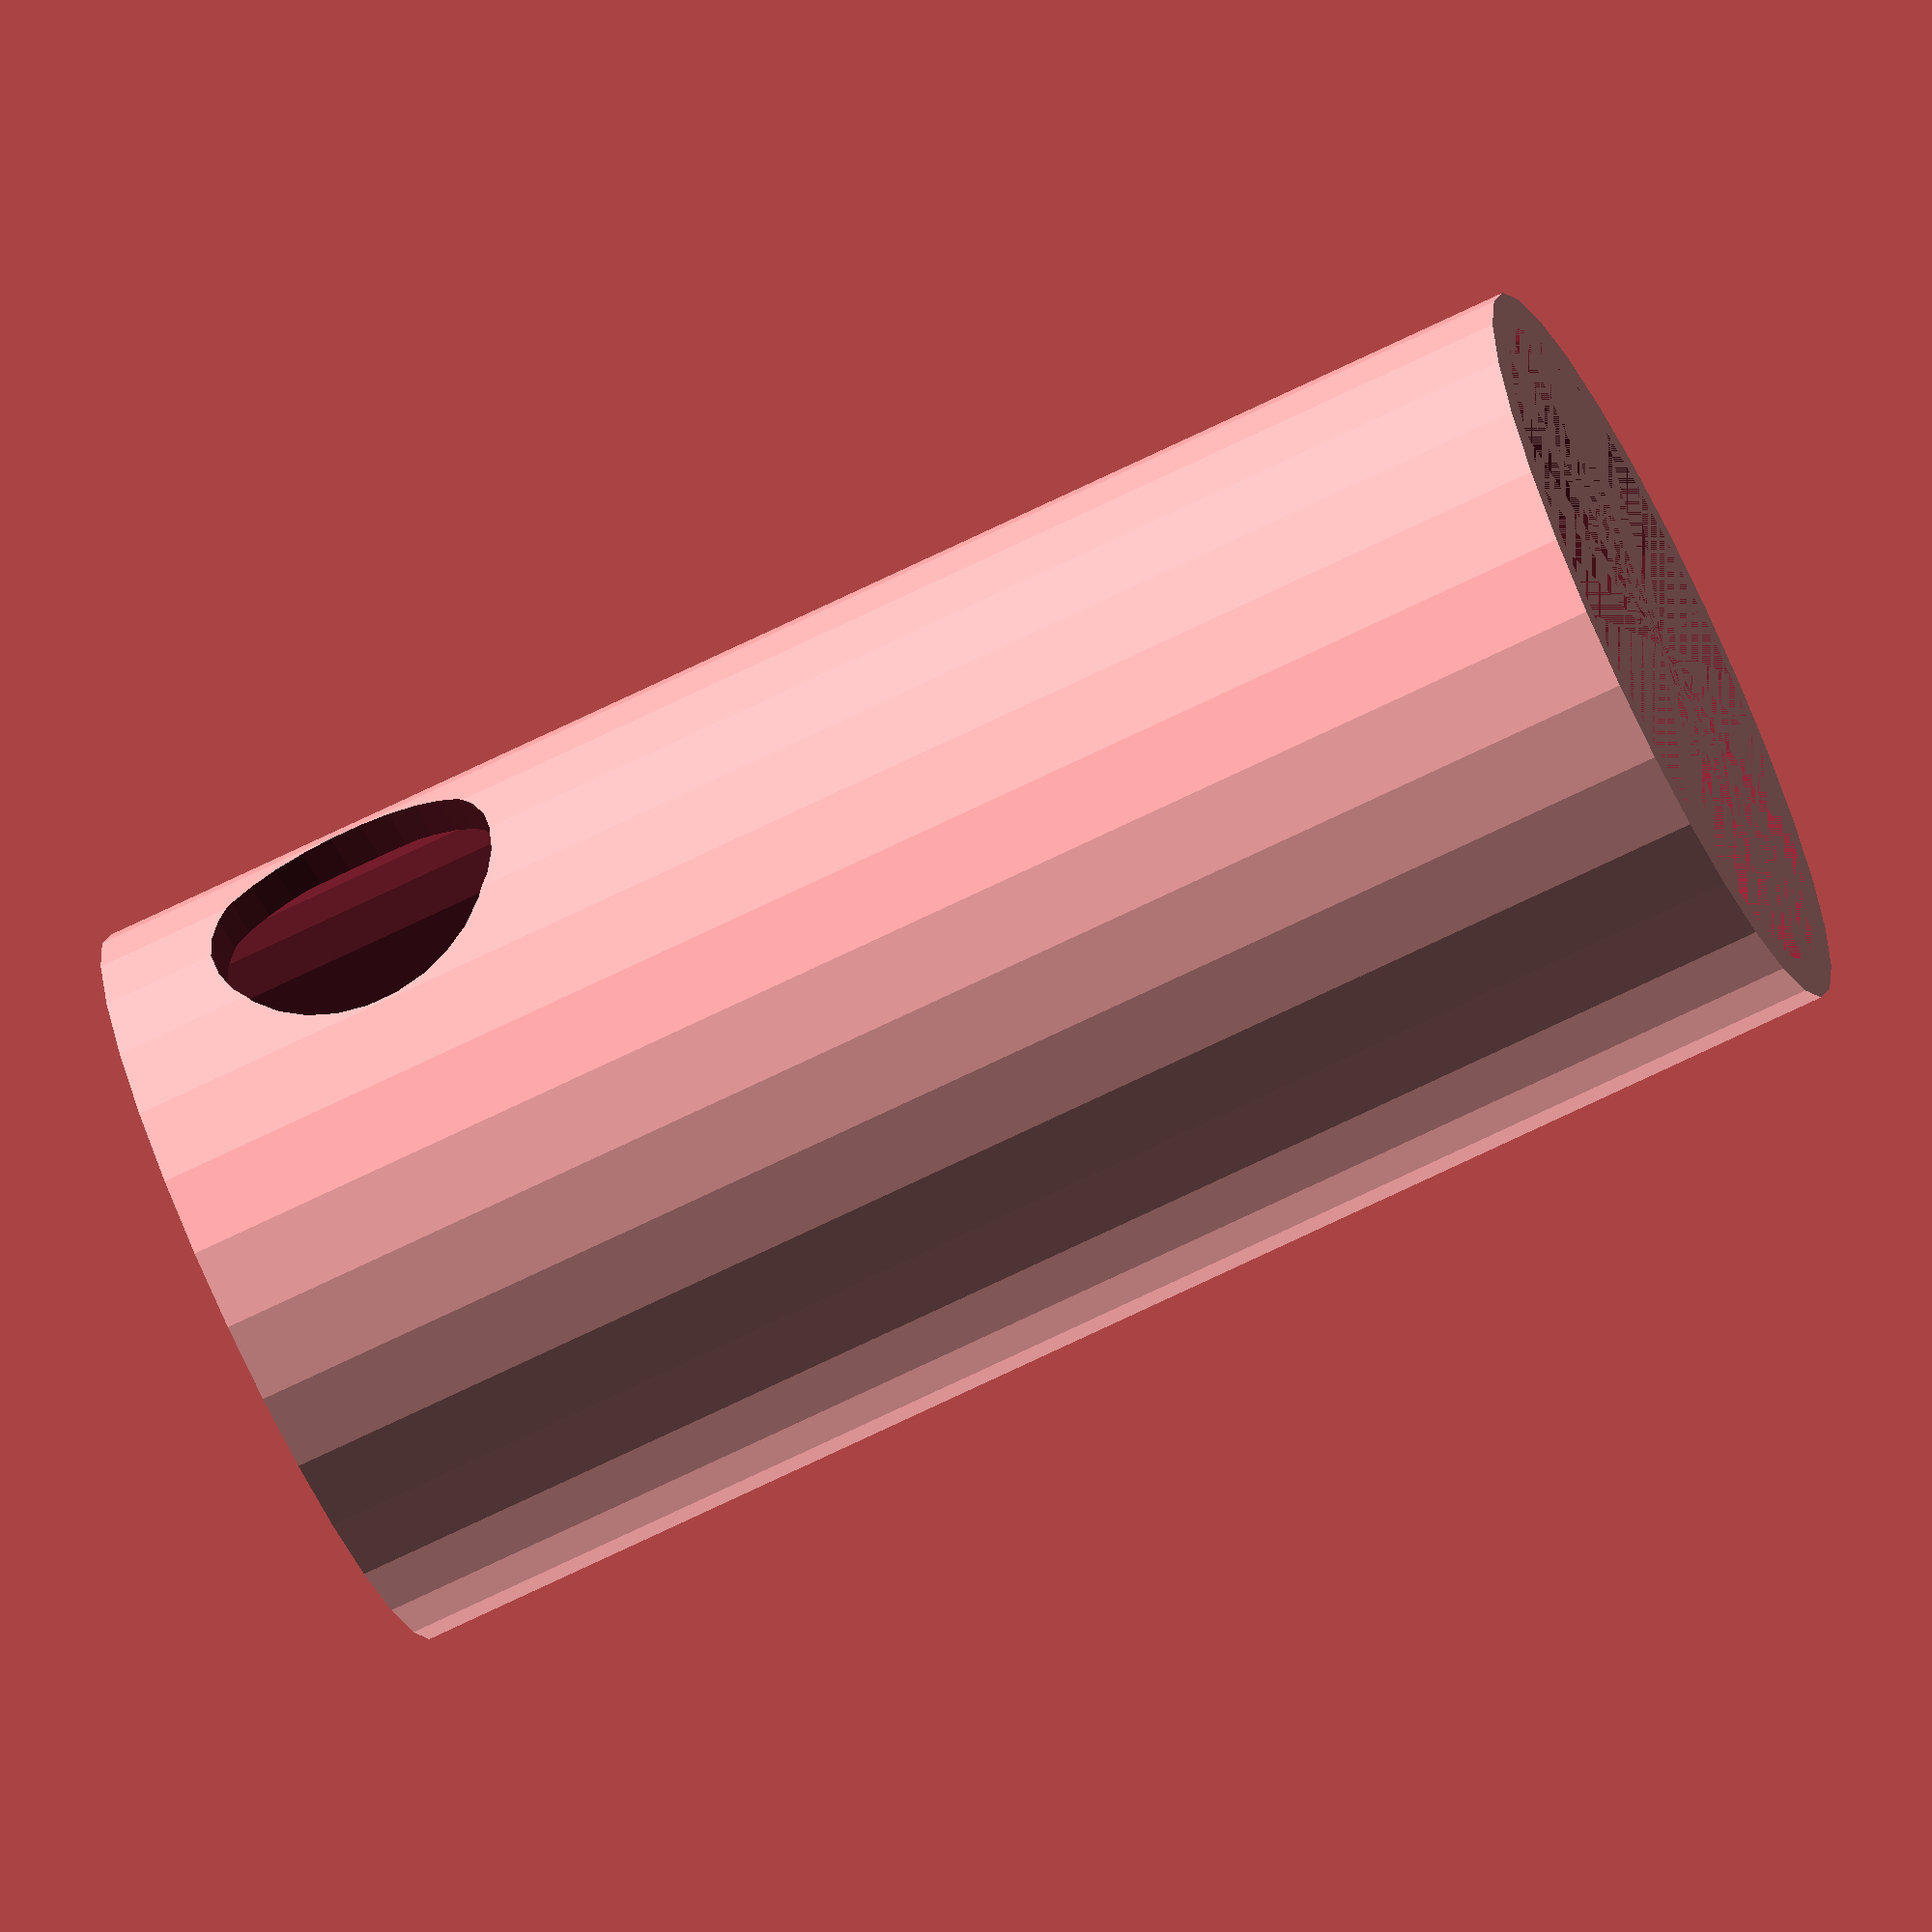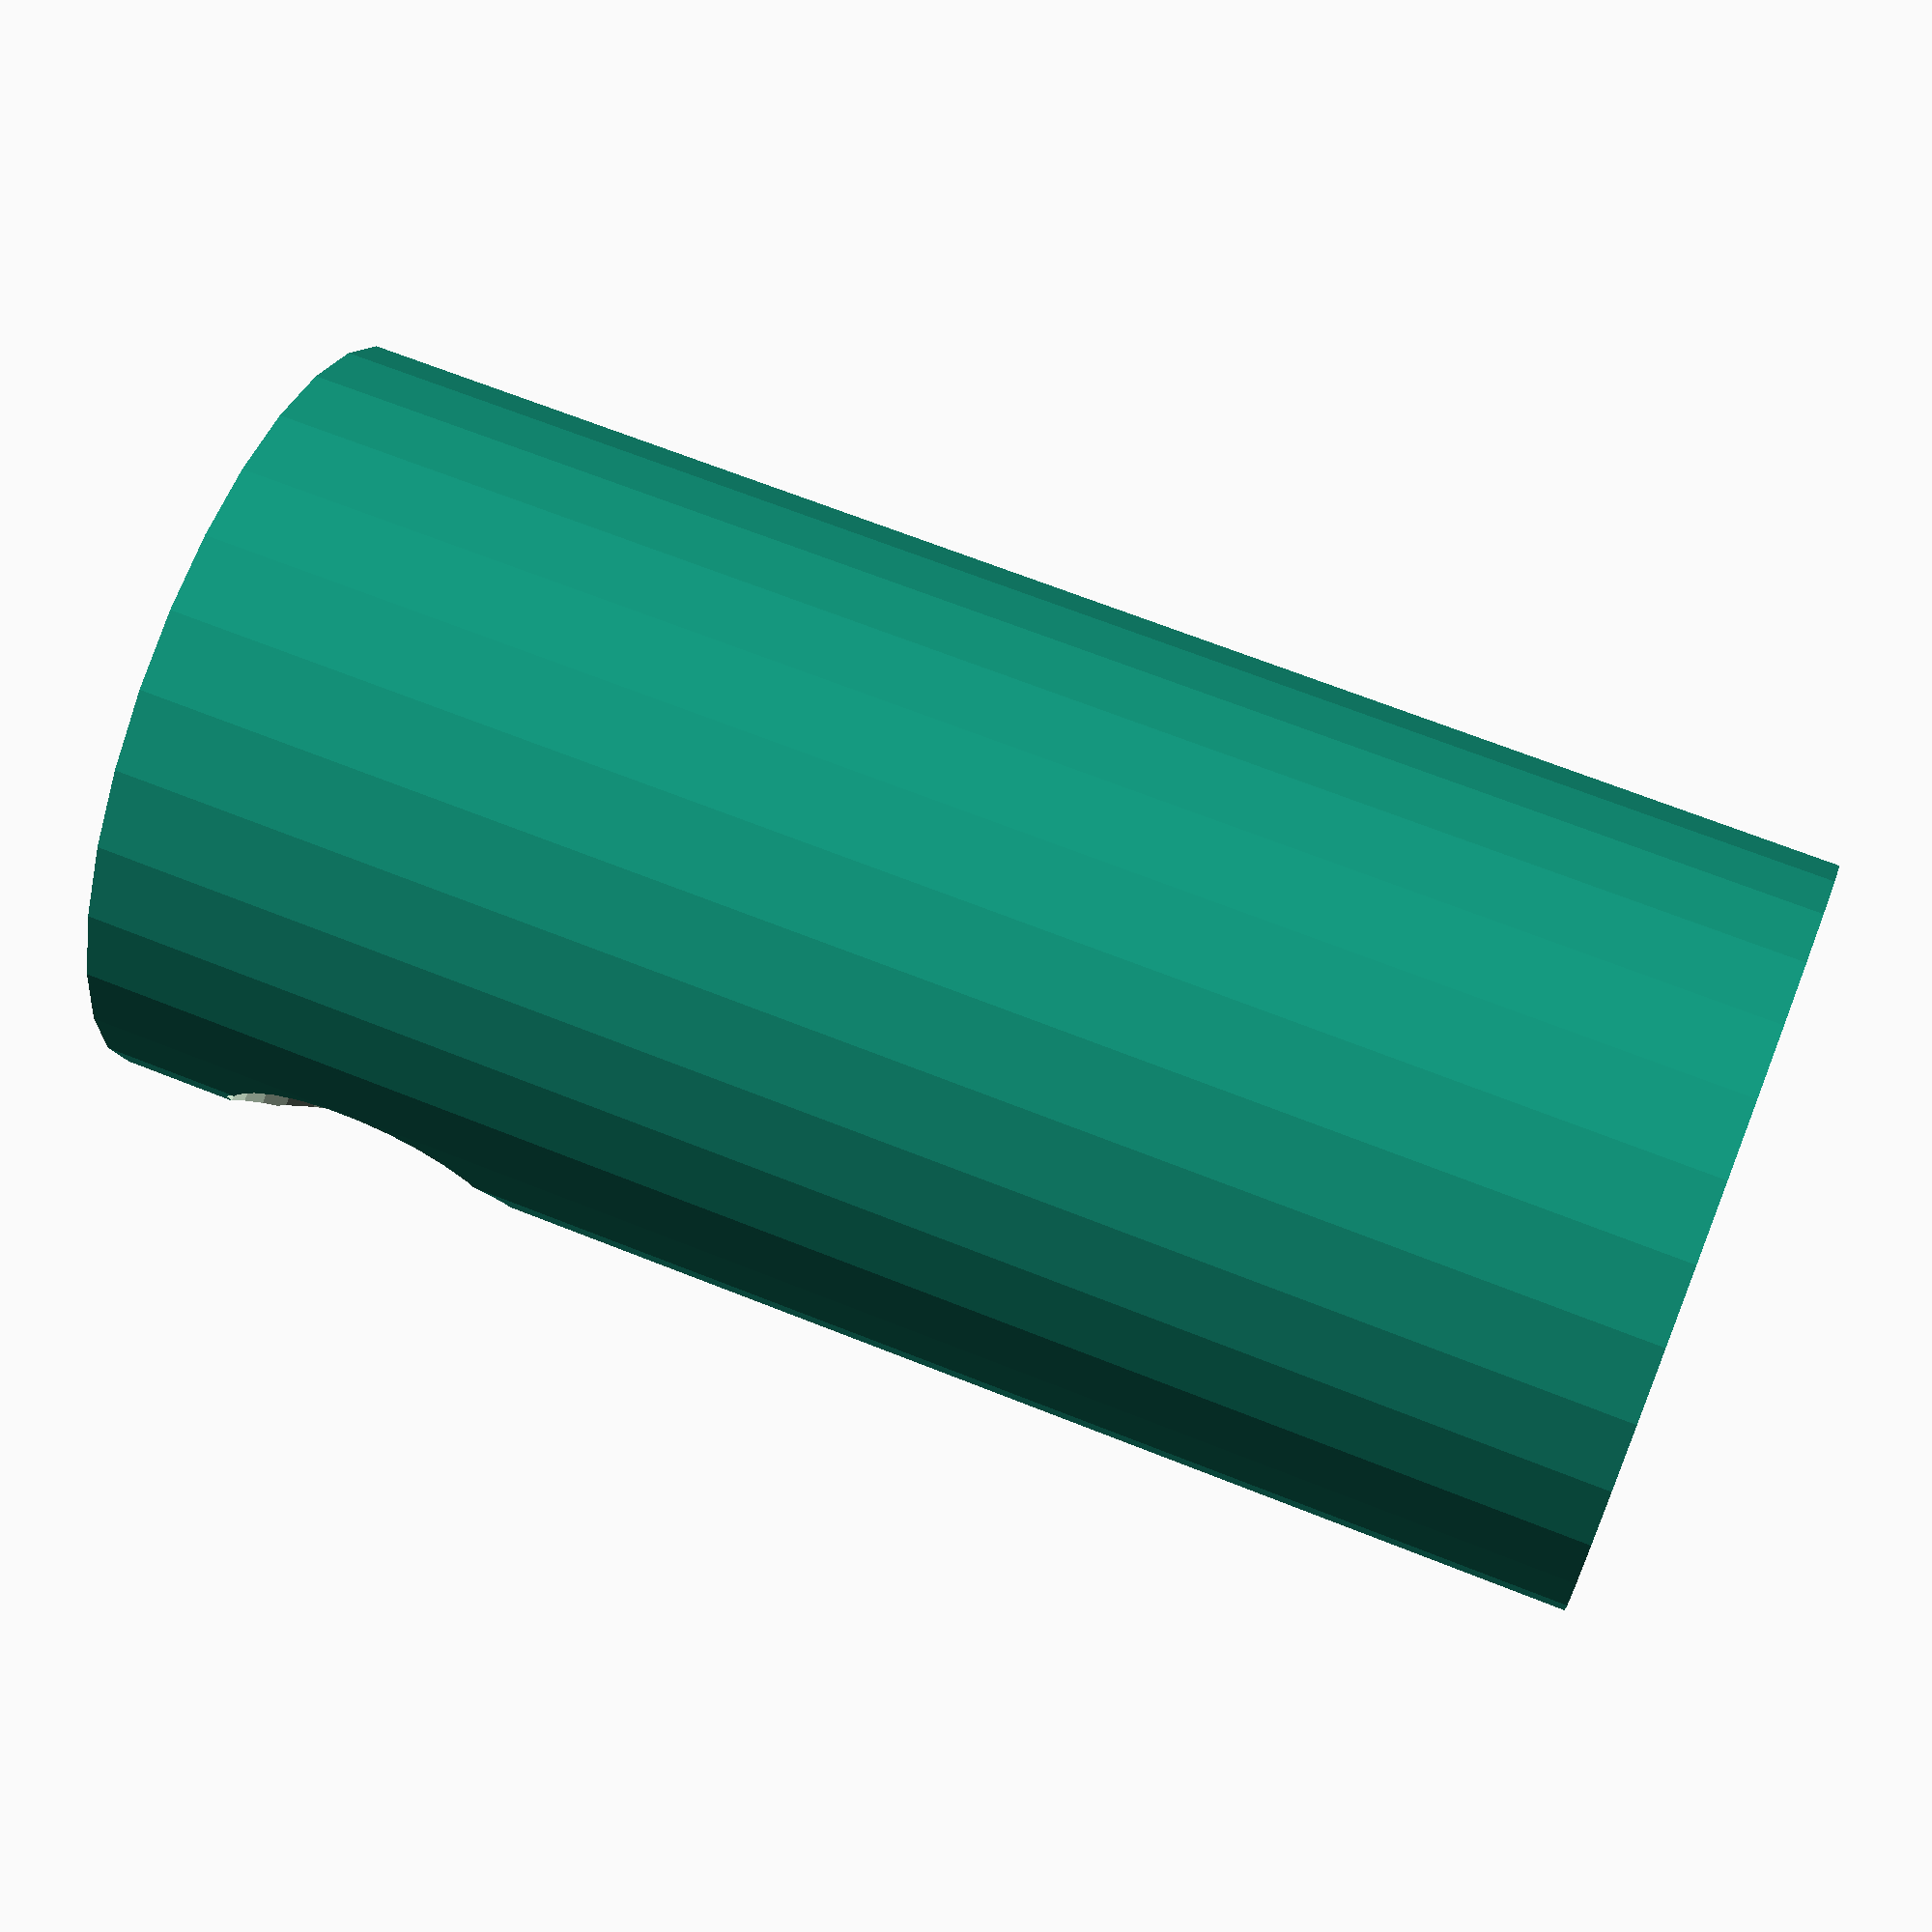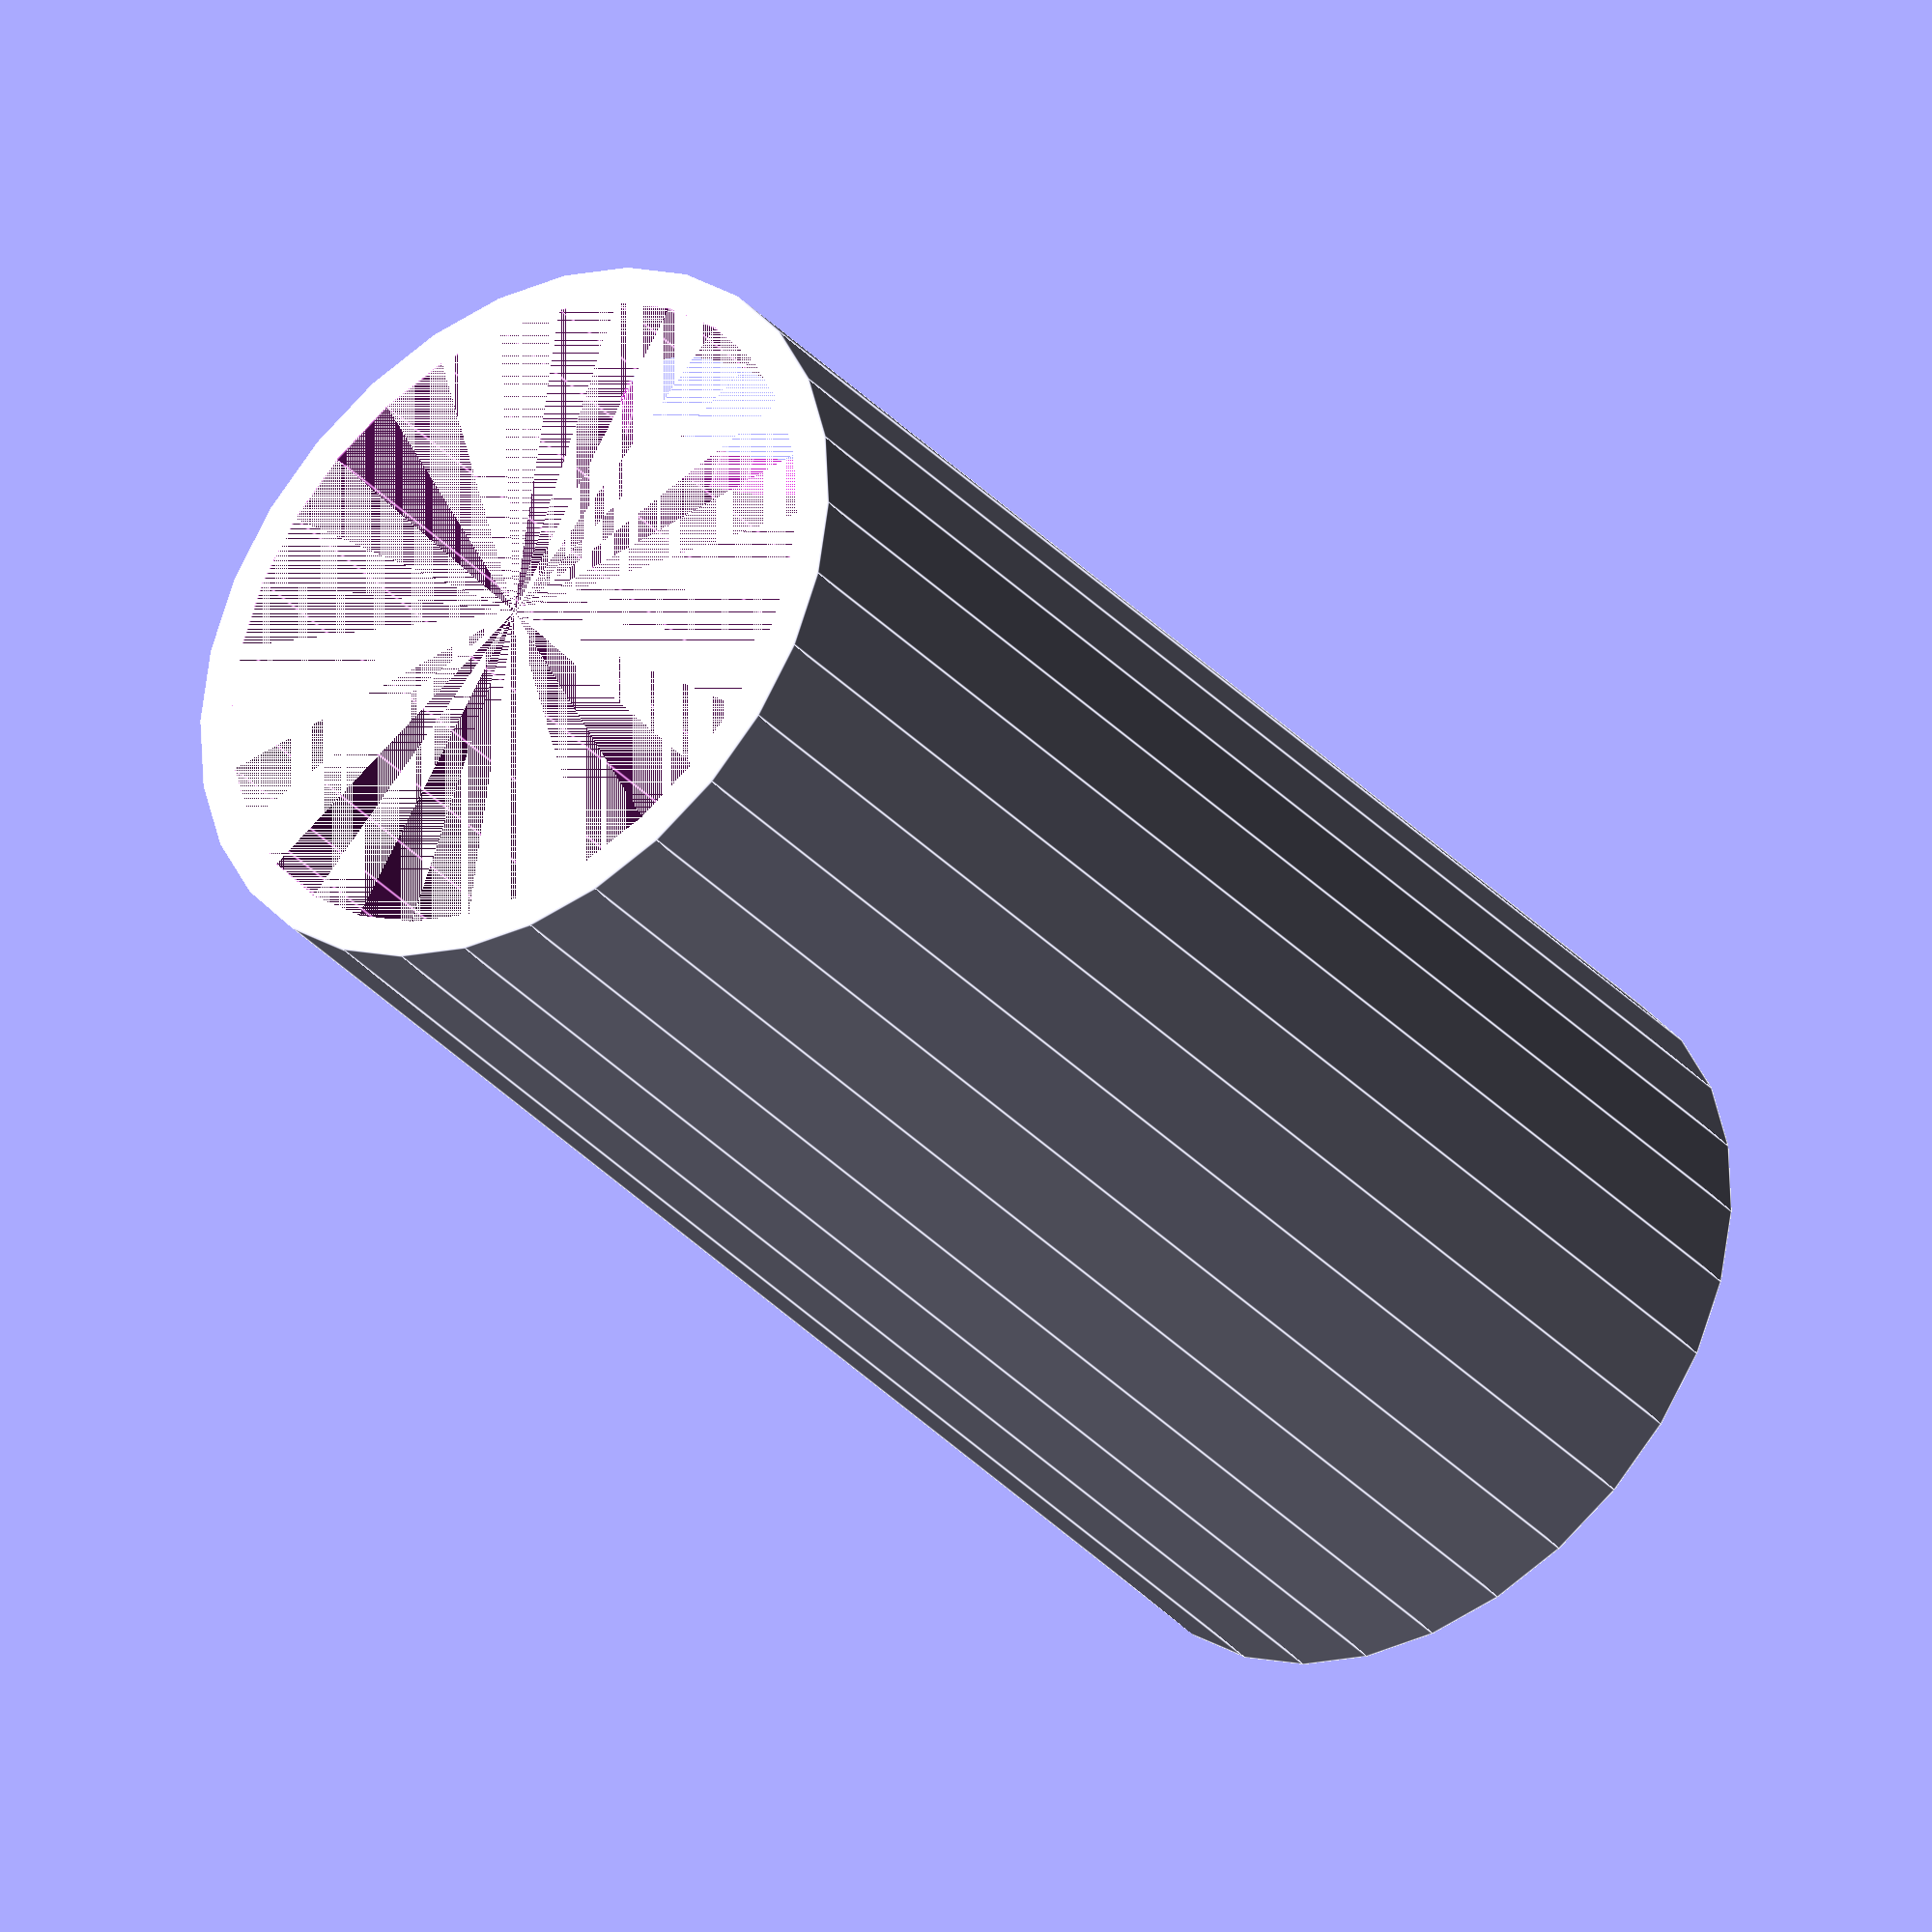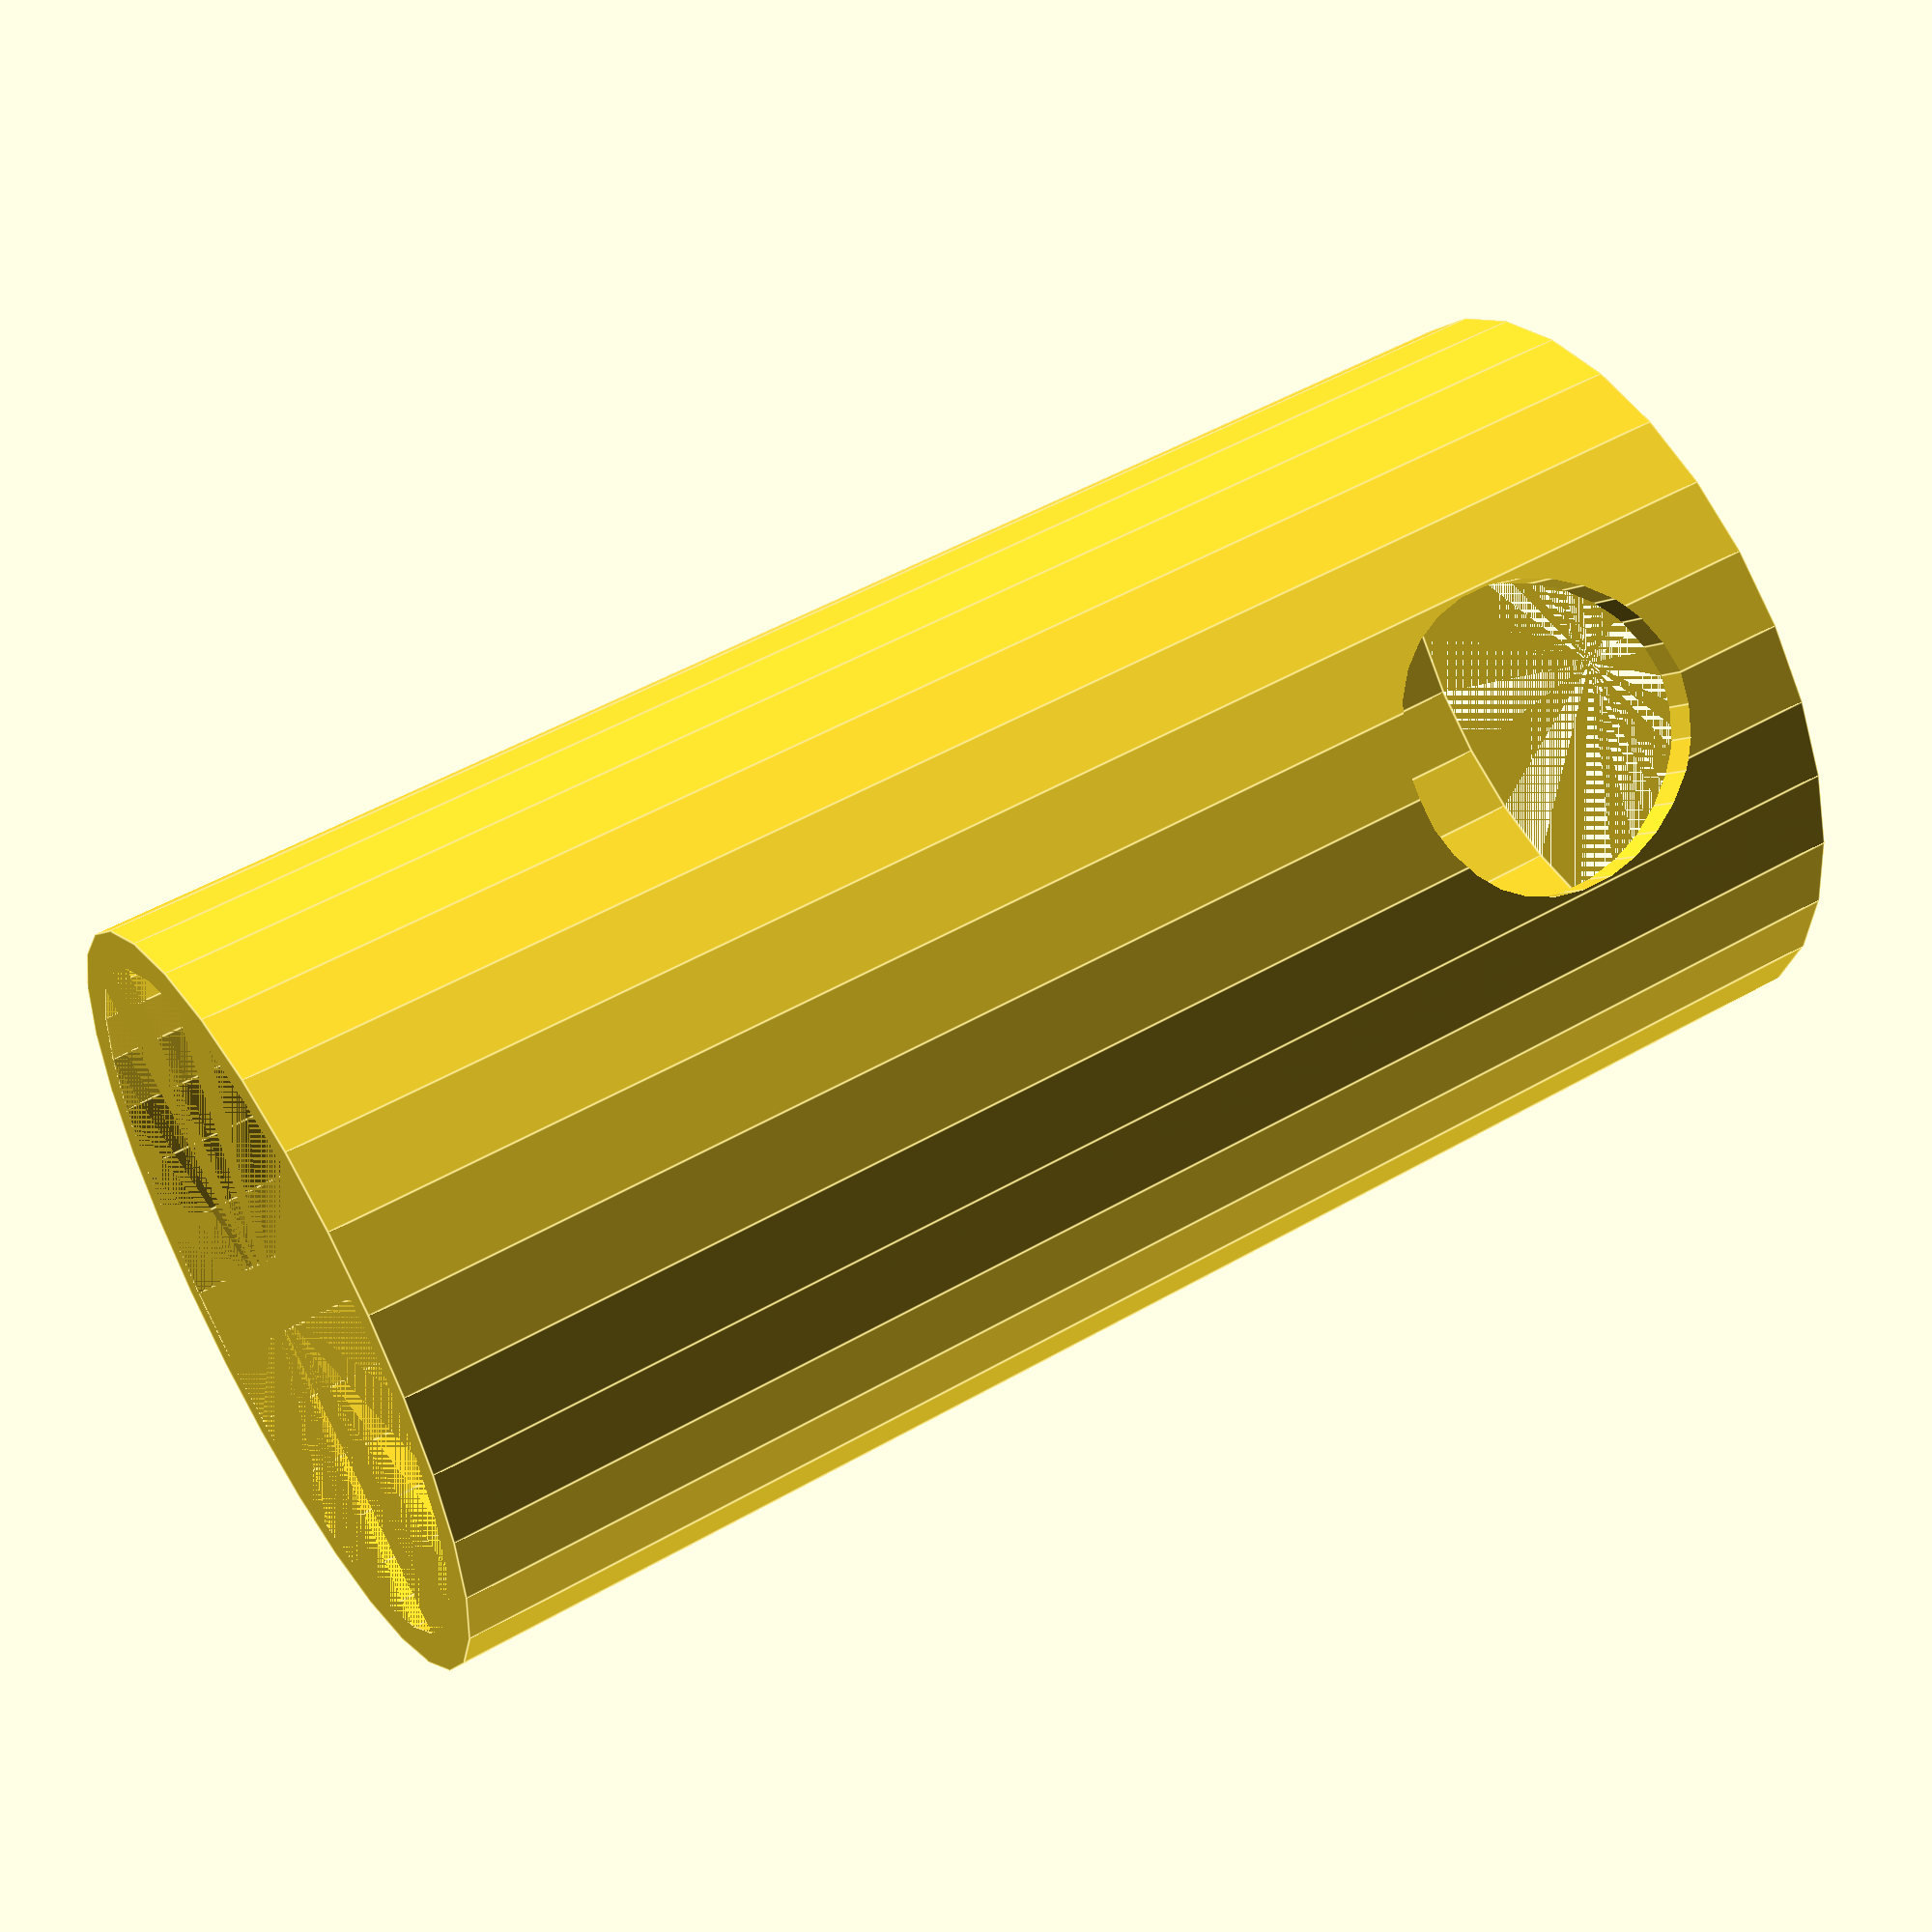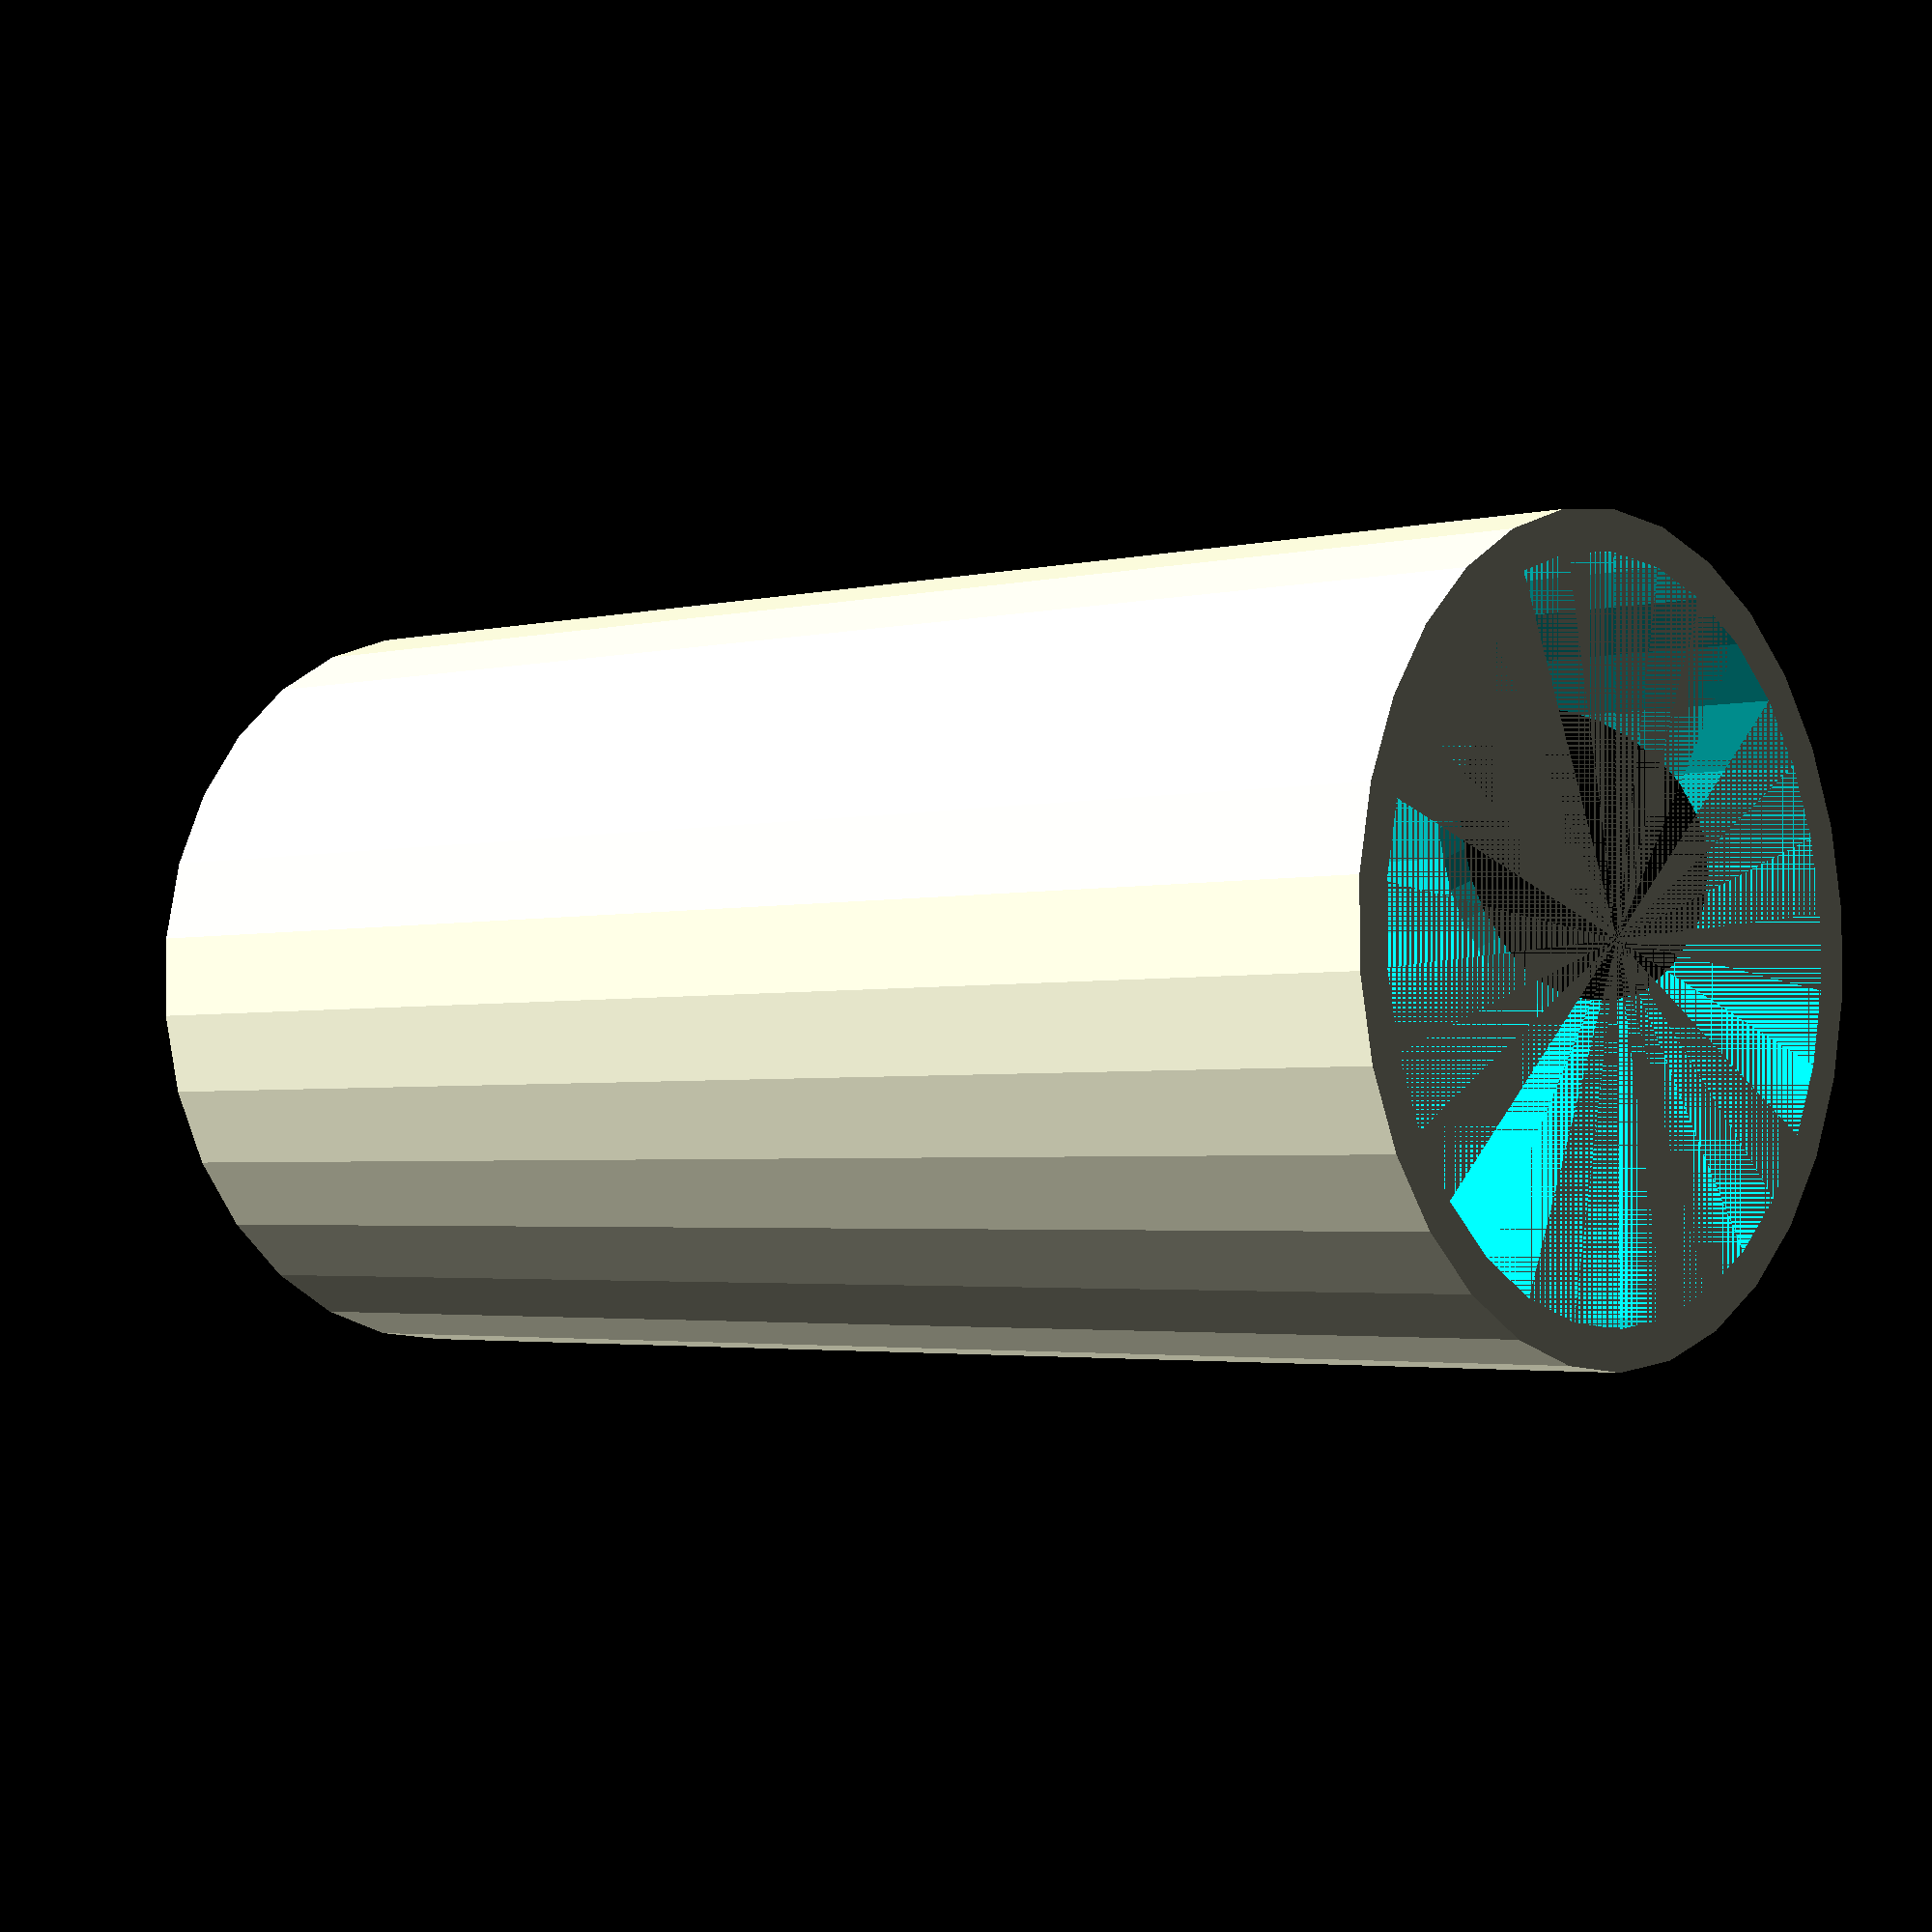
<openscad>
$fn = 30;

module plug_mould(plug_radius = 9, wall = 1, height = 40, pipe_radius = 4, positions = [-4.5, 4.5], bottom = false, $fn = $fn) {
    bottom_offset = bottom ? 3 * wall : 0;
    total_height = height + bottom_offset;
    
    difference() {
        cylinder(r = plug_radius + wall, h = total_height, $fn = $fn);
        union() {
            translate([0, 0, bottom_offset]) cylinder(r = plug_radius, h = height, $fn = $fn);
            if (bottom) {
                for(offset = positions) {
                    translate([offset, 0, 0]) cylinder(r = pipe_radius, h = height);
                }
            }
            translate([0, 0, (height - 10) + (3 * wall)]) rotate([0,90, 0]) cylinder(r = pipe_radius, h = height);
        }
    }
}

module plug_lid(plug_radius = 9, wall = 1, height = 40, pipe_radius = 4, positions = [-4.5, 4.5], $fn = $fn) {
    union() {
        cylinder(r = plug_radius + wall, h = wall);
        cylinder(r = plug_radius - 0.1, h = wall * 2);
        for(offset = positions) {
            translate([offset, 0, wall * 2]) cylinder(r = 2.5, h = wall * 4);
        }
    }
}

plug_mould();
</openscad>
<views>
elev=71.0 azim=15.6 roll=116.0 proj=o view=solid
elev=113.5 azim=199.7 roll=68.1 proj=p view=wireframe
elev=214.3 azim=111.2 roll=144.3 proj=o view=edges
elev=128.9 azim=48.7 roll=302.0 proj=p view=edges
elev=2.7 azim=341.8 roll=311.2 proj=p view=wireframe
</views>
